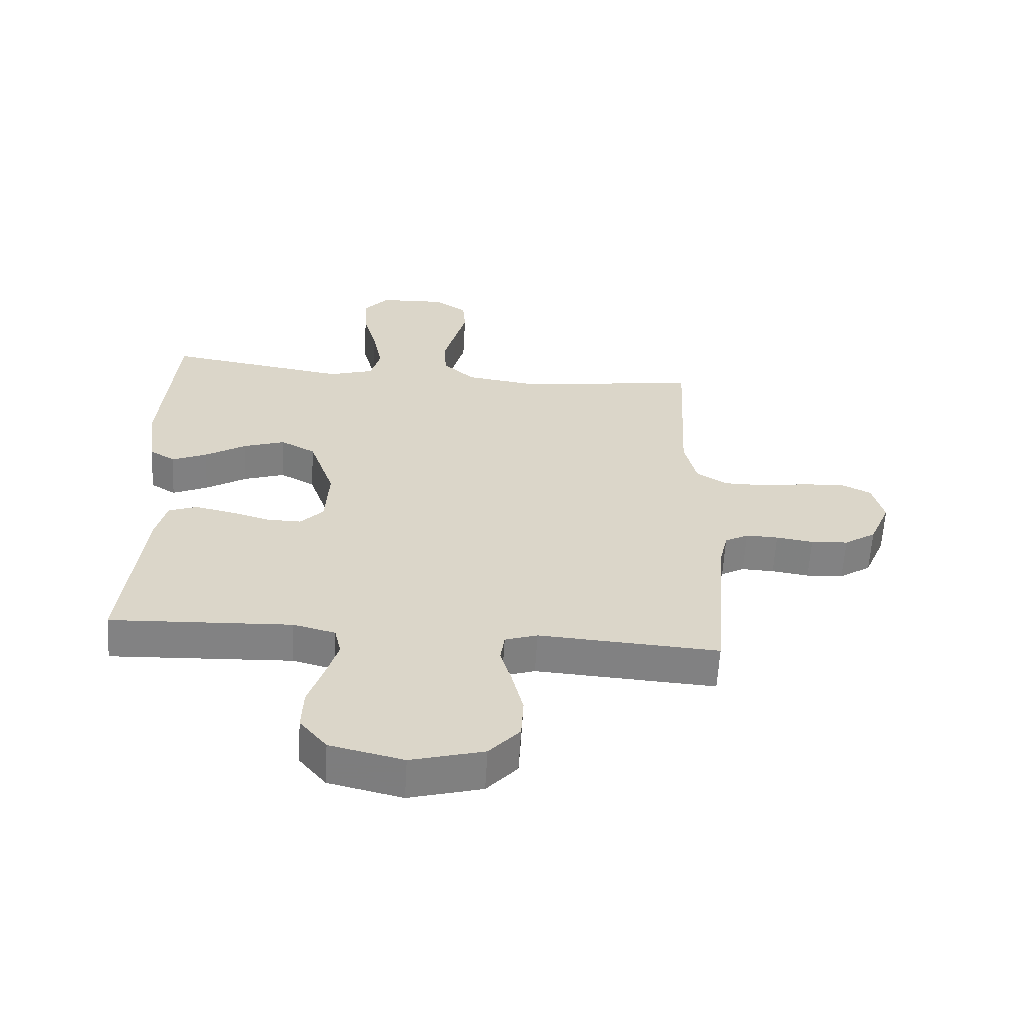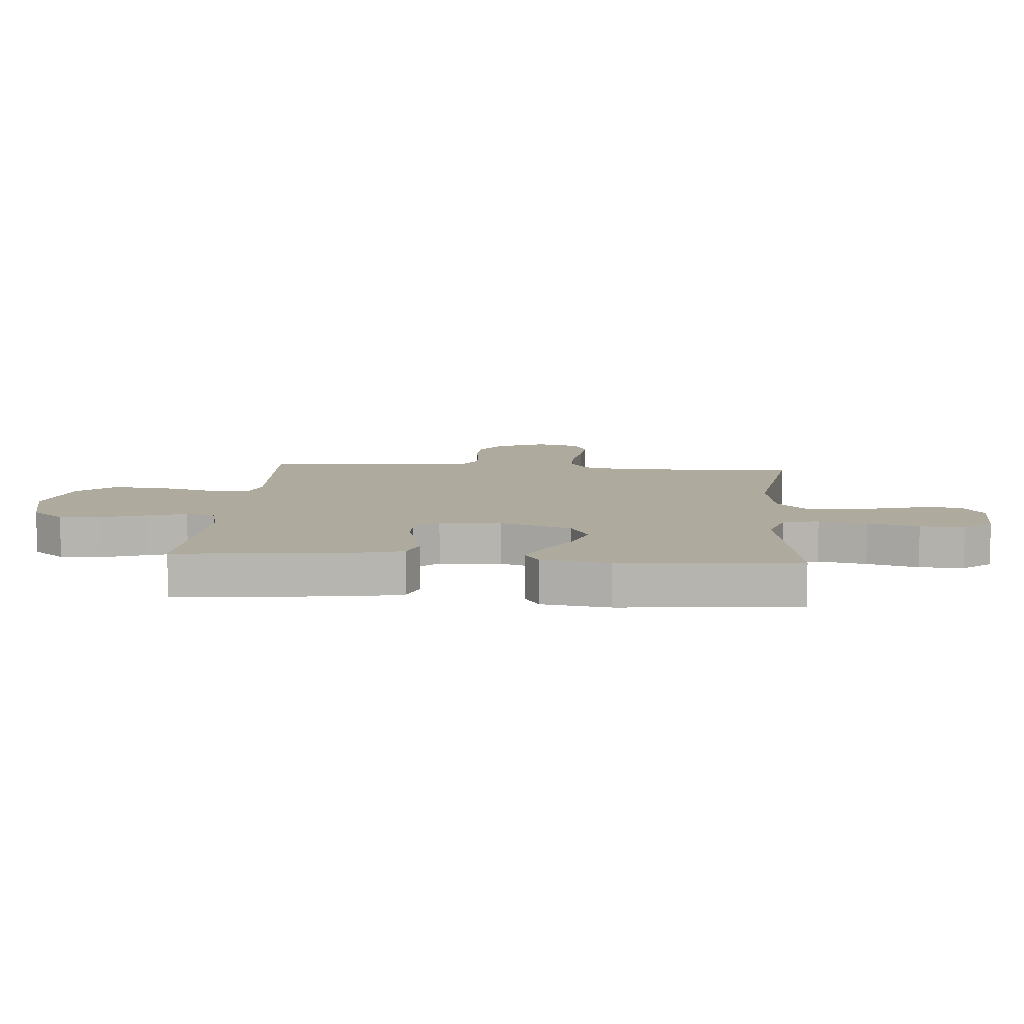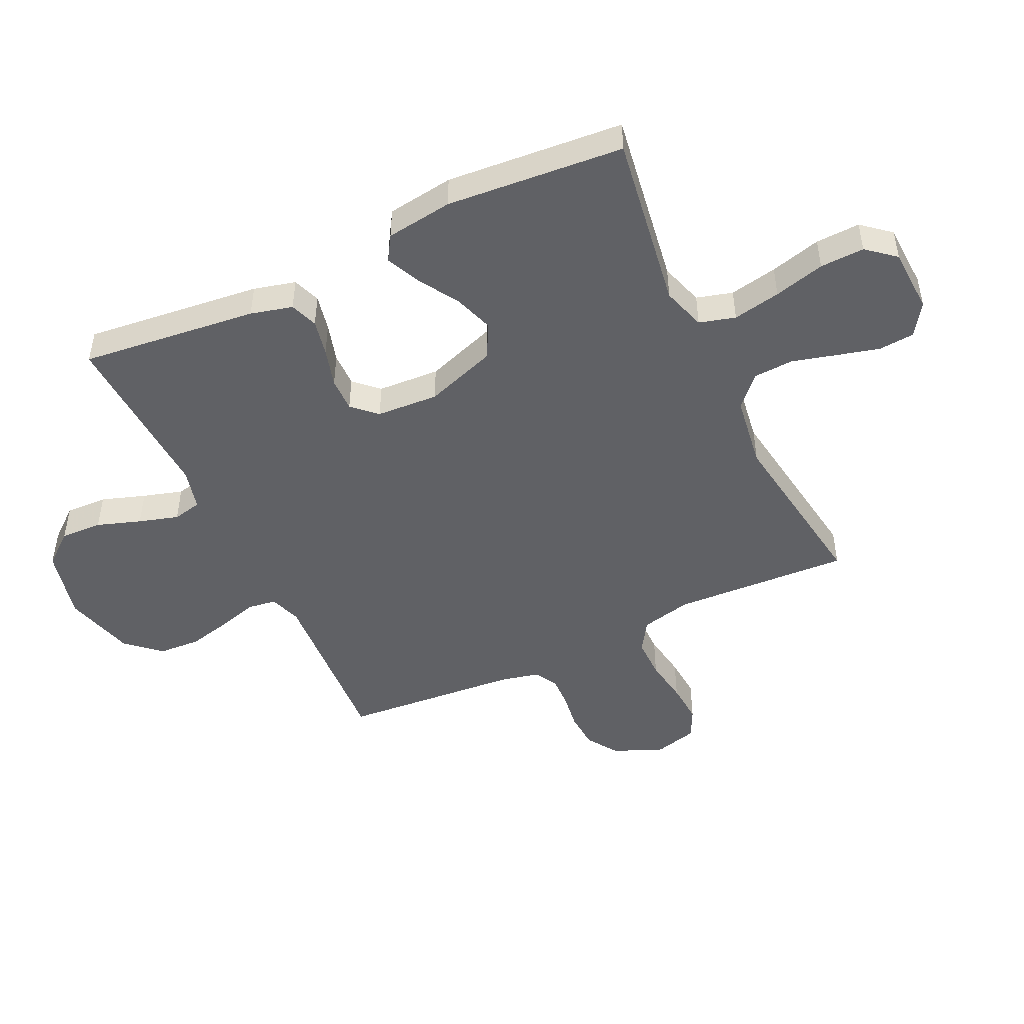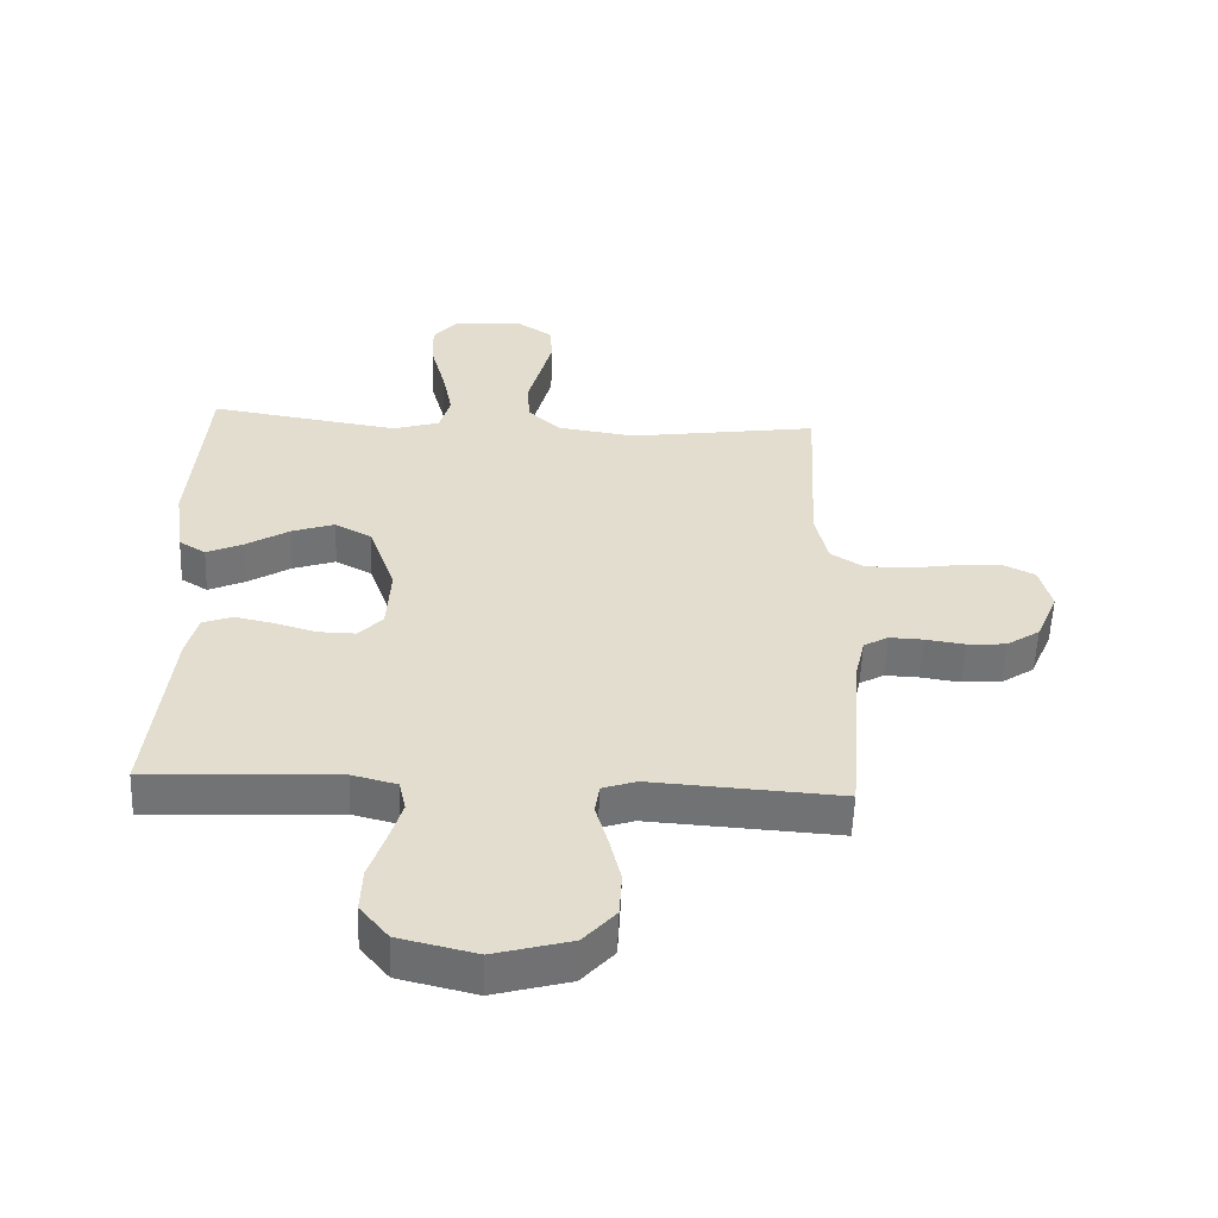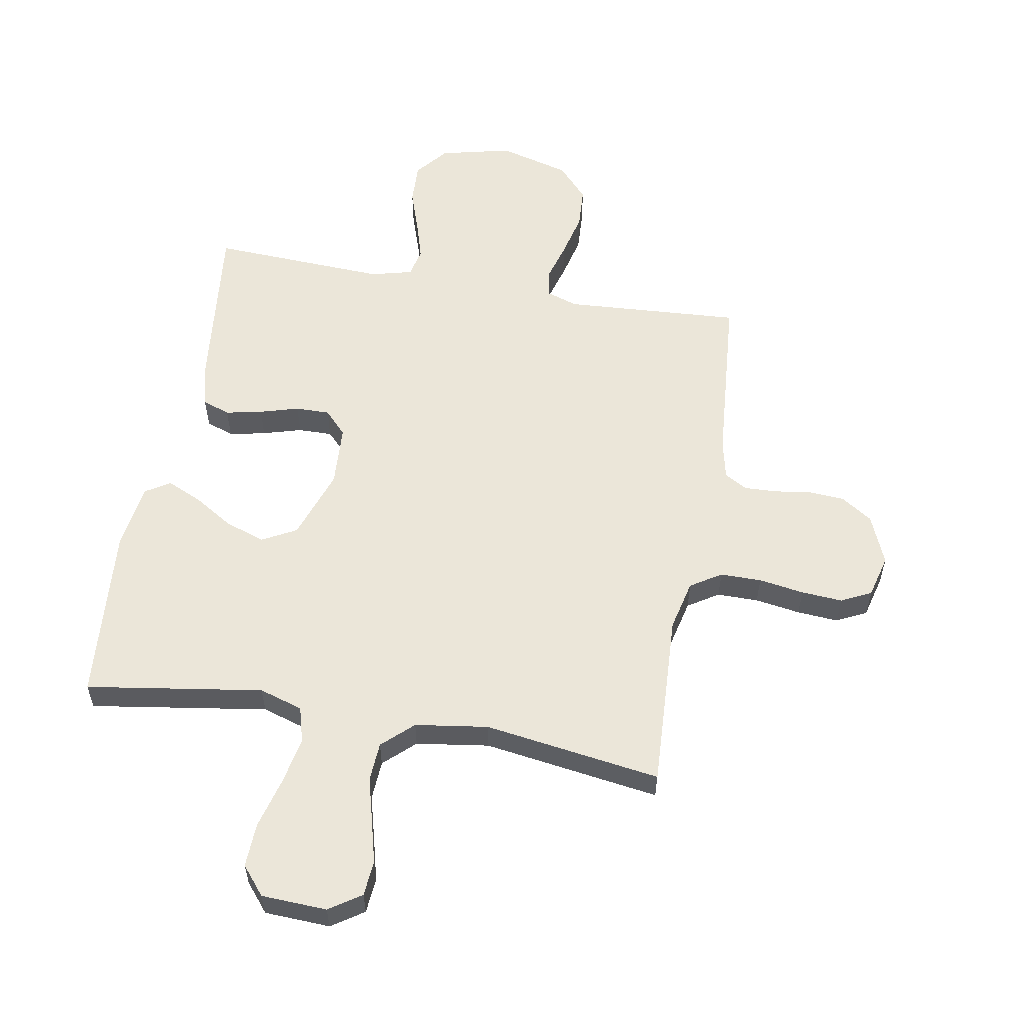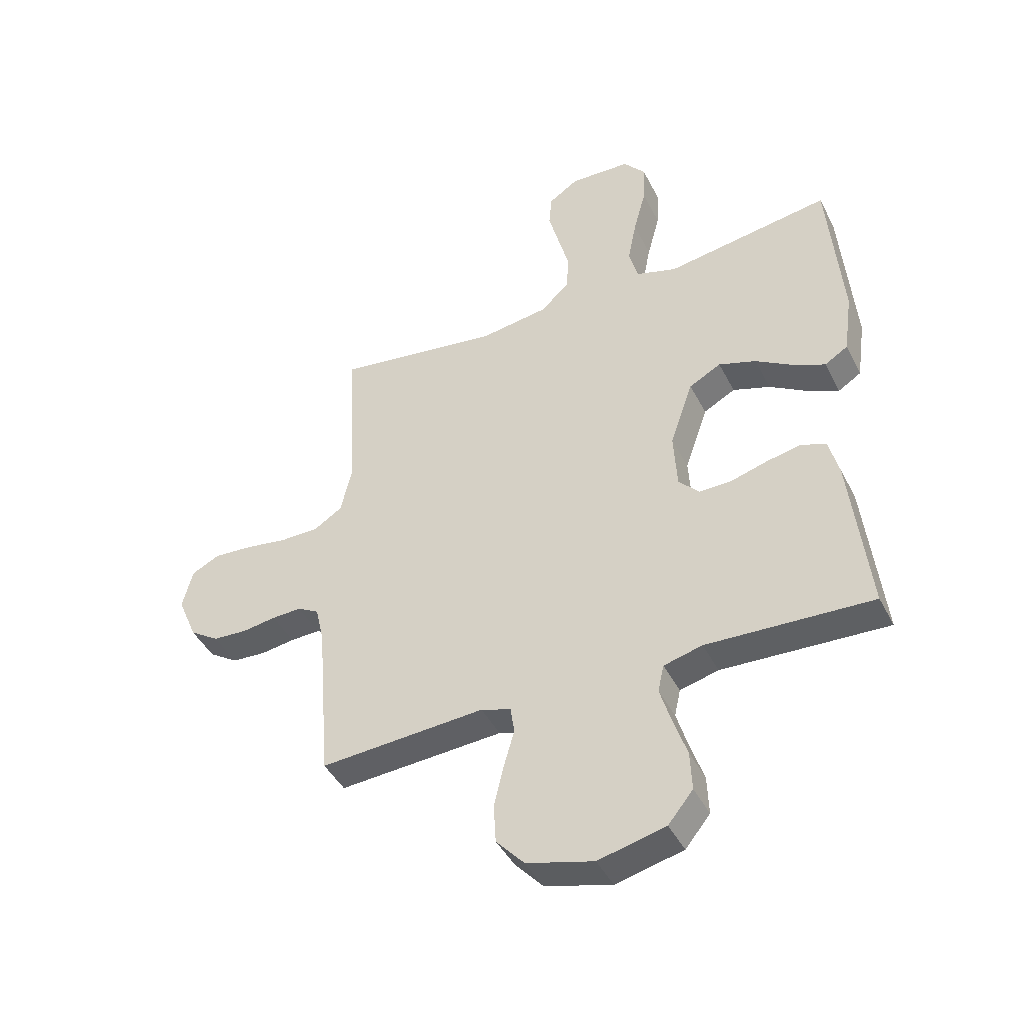
<metadata>
{"format":"obj","ext":"obj","renderer":"f3d","projection":"perspective","resolution":1024,"background":"white","views":[{"elev":-60.8,"azim":-3.4,"up":"+Z"},{"elev":9.3,"azim":-85.5,"up":"+Y"},{"elev":-47.7,"azim":-64.7,"up":"+Y"},{"elev":-55.7,"azim":-2.2,"up":"+Z"},{"elev":56.9,"azim":10.0,"up":"+Y"},{"elev":-43.7,"azim":-154.4,"up":"+Z"}]}
</metadata>
<code>
v -0.5 0.07 0.5
v -0.2 0.07 0.454
v -0.126 0.07 0.477
v -0.109 0.07 0.538
v -0.125 0.07 0.619
v -0.148 0.07 0.705
v -0.151 0.07 0.78
v -0.111 0.07 0.828
v 0 0.07 0.833
v 0.054 0.07 0.797
v 0.059 0.07 0.737
v 0.04 0.07 0.664
v 0.02 0.07 0.589
v 0.024 0.07 0.522
v 0.076 0.07 0.474
v 0.2 0.07 0.456
v 0.5 0.07 0.5
v 0.485 0.07 0.2
v 0.505 0.07 0.114
v 0.557 0.07 0.081
v 0.627 0.07 0.081
v 0.704 0.07 0.093
v 0.774 0.07 0.098
v 0.825 0.07 0.073
v 0.844 0.07 0
v 0.809 0.07 -0.084
v 0.756 0.07 -0.119
v 0.694 0.07 -0.123
v 0.632 0.07 -0.114
v 0.578 0.07 -0.112
v 0.539 0.07 -0.134
v 0.524 0.07 -0.2
v 0.5 0.07 -0.5
v 0.2 0.07 -0.481
v 0.146 0.07 -0.499
v 0.139 0.07 -0.547
v 0.158 0.07 -0.613
v 0.176 0.07 -0.688
v 0.172 0.07 -0.759
v 0.121 0.07 -0.816
v 0 0.07 -0.849
v -0.122 0.07 -0.82
v -0.167 0.07 -0.765
v -0.164 0.07 -0.694
v -0.139 0.07 -0.62
v -0.119 0.07 -0.553
v -0.13 0.07 -0.504
v -0.2 0.07 -0.486
v -0.5 0.07 -0.5
v -0.467 0.07 -0.2
v -0.449 0.07 -0.129
v -0.402 0.07 -0.112
v -0.34 0.07 -0.125
v -0.274 0.07 -0.144
v -0.216 0.07 -0.145
v -0.178 0.07 -0.105
v -0.172 0.07 0
v -0.214 0.07 0.121
v -0.272 0.07 0.152
v -0.34 0.07 0.129
v -0.408 0.07 0.087
v -0.466 0.07 0.061
v -0.508 0.07 0.087
v -0.524 0.07 0.2
v -0.5 0 0.5
v -0.2 0 0.454
v -0.126 0 0.477
v -0.109 0 0.538
v -0.125 0 0.619
v -0.148 0 0.705
v -0.151 0 0.78
v -0.111 0 0.828
v 0 0 0.833
v 0.054 0 0.797
v 0.059 0 0.737
v 0.04 0 0.664
v 0.02 0 0.589
v 0.024 0 0.522
v 0.076 0 0.474
v 0.2 0 0.456
v 0.5 0 0.5
v 0.485 0 0.2
v 0.505 0 0.114
v 0.557 0 0.081
v 0.627 0 0.081
v 0.704 0 0.093
v 0.774 0 0.098
v 0.825 0 0.073
v 0.844 0 0
v 0.809 0 -0.084
v 0.756 0 -0.119
v 0.694 0 -0.123
v 0.632 0 -0.114
v 0.578 0 -0.112
v 0.539 0 -0.134
v 0.524 0 -0.2
v 0.5 0 -0.5
v 0.2 0 -0.481
v 0.146 0 -0.499
v 0.139 0 -0.547
v 0.158 0 -0.613
v 0.176 0 -0.688
v 0.172 0 -0.759
v 0.121 0 -0.816
v 0 0 -0.849
v -0.122 0 -0.82
v -0.167 0 -0.765
v -0.164 0 -0.694
v -0.139 0 -0.62
v -0.119 0 -0.553
v -0.13 0 -0.504
v -0.2 0 -0.486
v -0.5 0 -0.5
v -0.467 0 -0.2
v -0.449 0 -0.129
v -0.402 0 -0.112
v -0.34 0 -0.125
v -0.274 0 -0.144
v -0.216 0 -0.145
v -0.178 0 -0.105
v -0.172 0 0
v -0.214 0 0.121
v -0.272 0 0.152
v -0.34 0 0.129
v -0.408 0 0.087
v -0.466 0 0.061
v -0.508 0 0.087
v -0.524 0 0.2
f 63 64 1 2
f 60 61 62 63
f 59 60 63 2
f 58 59 2 3
f 57 58 3 4
f 56 57 4
f 51 52 53 54
f 49 50 51 54
f 48 49 54 55
f 47 48 55 56
f 42 43 44 45
f 42 45 46
f 41 42 46
f 36 37 38 39
f 36 39 40 41
f 32 33 34
f 31 32 34 35
f 26 27 28 29
f 26 29 30
f 25 26 30
f 24 25 30
f 21 22 23 24
f 20 21 24 30
f 19 20 30 31
f 16 17 18
f 15 16 18 19
f 10 11 12 13
f 8 9 10 13
f 8 13 14
f 5 6 7 8
f 4 5 8 14
f 56 4 14 15
f 35 36 41 46
f 35 46 47 56
f 31 35 56
f 15 19 31 56
f 66 65 128 127
f 127 126 125 124
f 66 127 124 123
f 67 66 123 122
f 68 67 122 121
f 68 121 120
f 118 117 116 115
f 118 115 114 113
f 119 118 113 112
f 120 119 112 111
f 109 108 107 106
f 110 109 106
f 110 106 105
f 103 102 101 100
f 105 104 103 100
f 98 97 96
f 99 98 96 95
f 93 92 91 90
f 94 93 90
f 94 90 89
f 94 89 88
f 88 87 86 85
f 94 88 85 84
f 95 94 84 83
f 82 81 80
f 83 82 80 79
f 77 76 75 74
f 77 74 73 72
f 78 77 72
f 72 71 70 69
f 78 72 69 68
f 79 78 68 120
f 110 105 100 99
f 120 111 110 99
f 120 99 95
f 120 95 83 79
f 1 65 66 2
f 2 66 67 3
f 3 67 68 4
f 4 68 69 5
f 5 69 70 6
f 6 70 71 7
f 7 71 72 8
f 8 72 73 9
f 9 73 74 10
f 10 74 75 11
f 11 75 76 12
f 12 76 77 13
f 13 77 78 14
f 14 78 79 15
f 15 79 80 16
f 16 80 81 17
f 17 81 82 18
f 18 82 83 19
f 19 83 84 20
f 20 84 85 21
f 21 85 86 22
f 22 86 87 23
f 23 87 88 24
f 24 88 89 25
f 25 89 90 26
f 26 90 91 27
f 27 91 92 28
f 28 92 93 29
f 29 93 94 30
f 30 94 95 31
f 31 95 96 32
f 32 96 97 33
f 33 97 98 34
f 34 98 99 35
f 35 99 100 36
f 36 100 101 37
f 37 101 102 38
f 38 102 103 39
f 39 103 104 40
f 40 104 105 41
f 41 105 106 42
f 42 106 107 43
f 43 107 108 44
f 44 108 109 45
f 45 109 110 46
f 46 110 111 47
f 47 111 112 48
f 48 112 113 49
f 49 113 114 50
f 50 114 115 51
f 51 115 116 52
f 52 116 117 53
f 53 117 118 54
f 54 118 119 55
f 55 119 120 56
f 56 120 121 57
f 57 121 122 58
f 58 122 123 59
f 59 123 124 60
f 60 124 125 61
f 61 125 126 62
f 62 126 127 63
f 63 127 128 64
f 64 128 65 1

</code>
